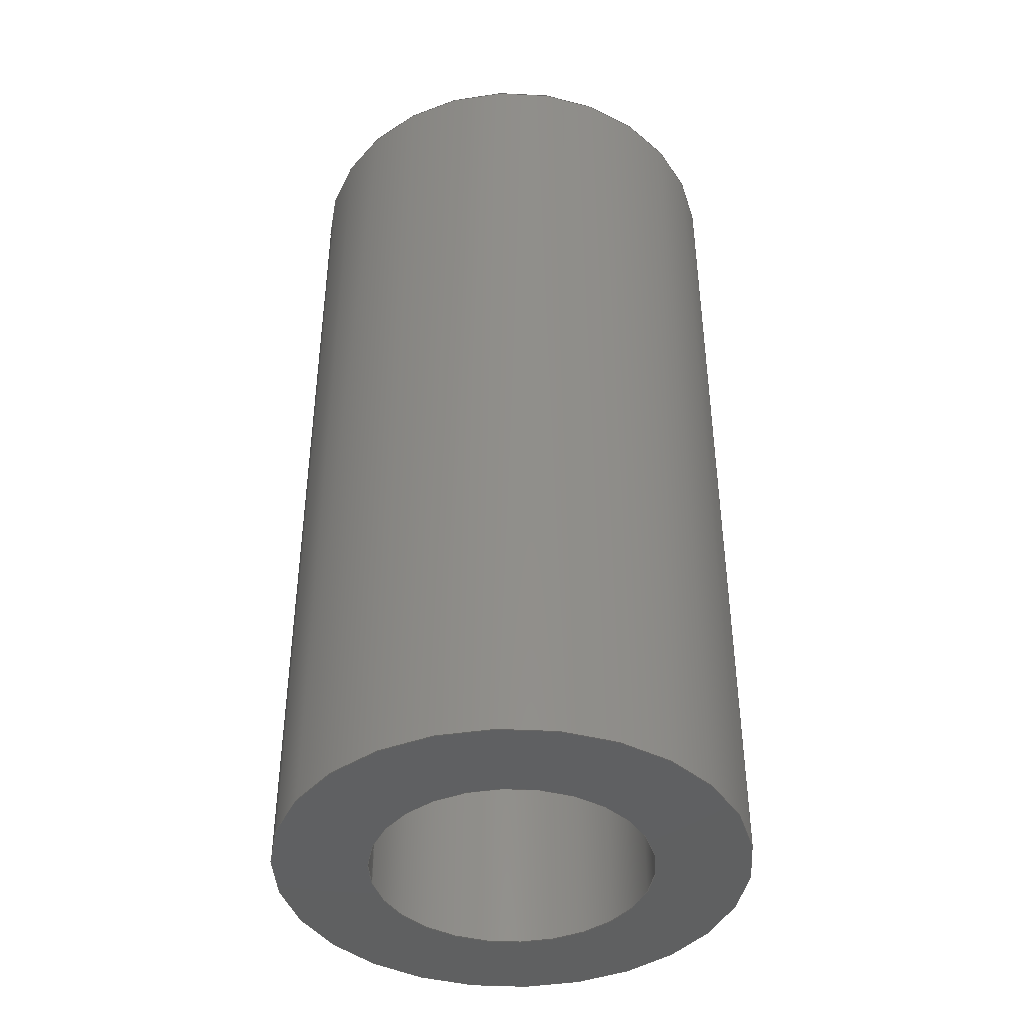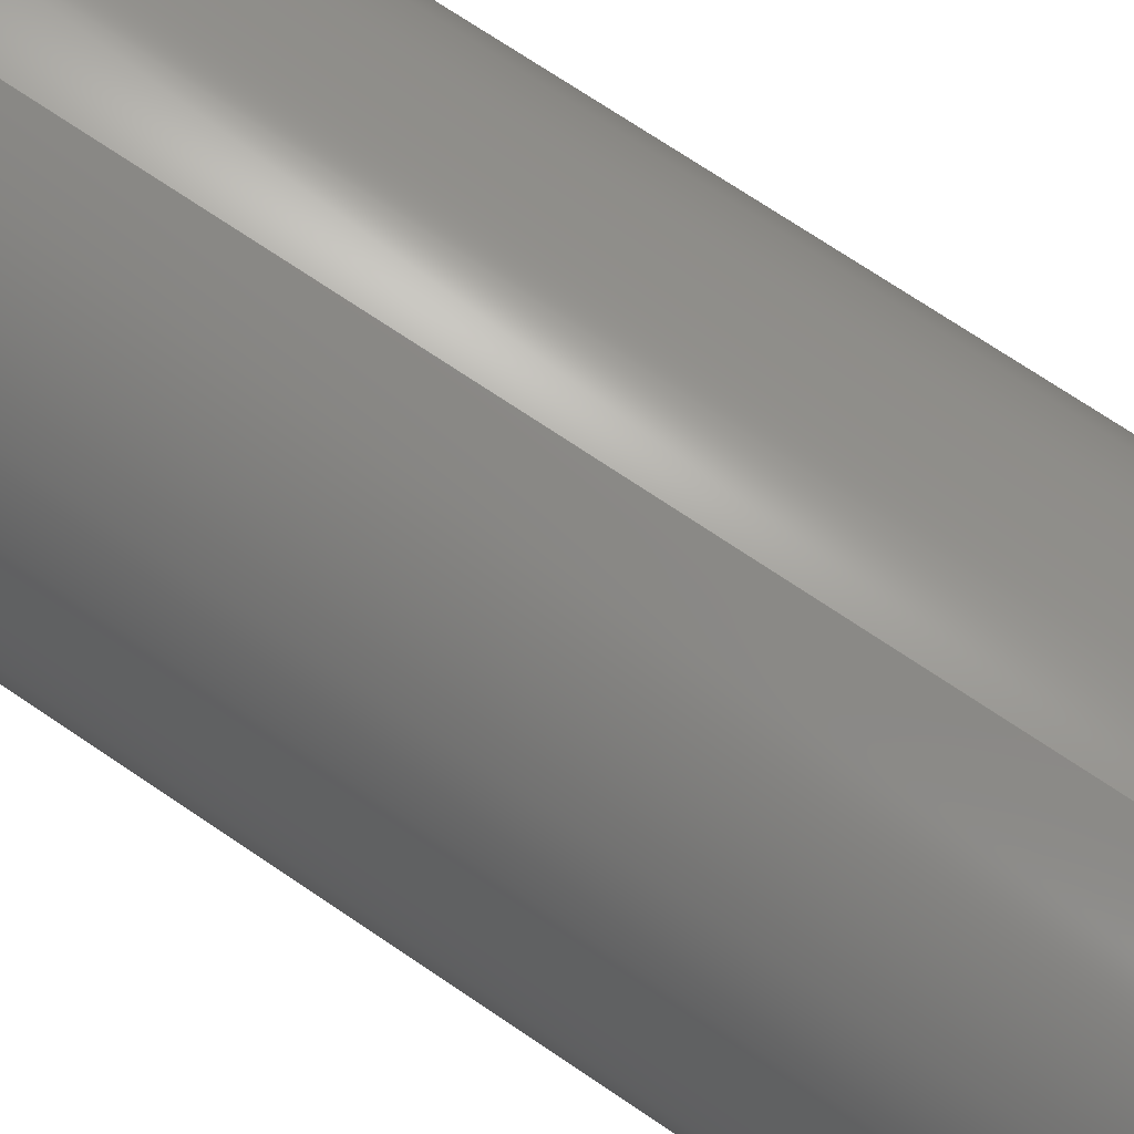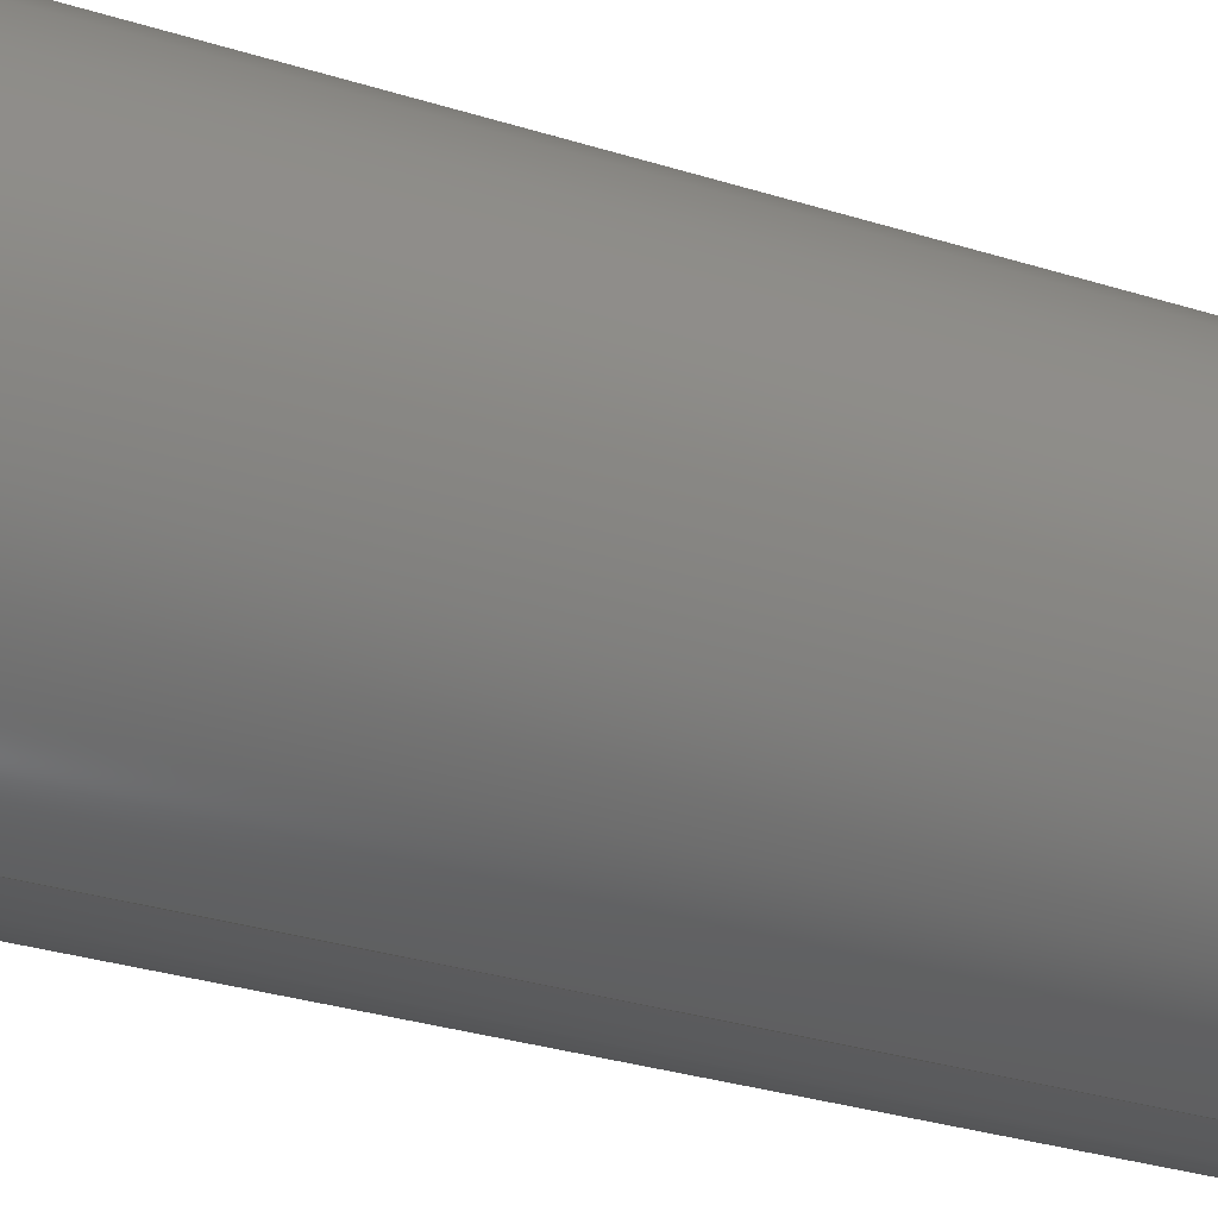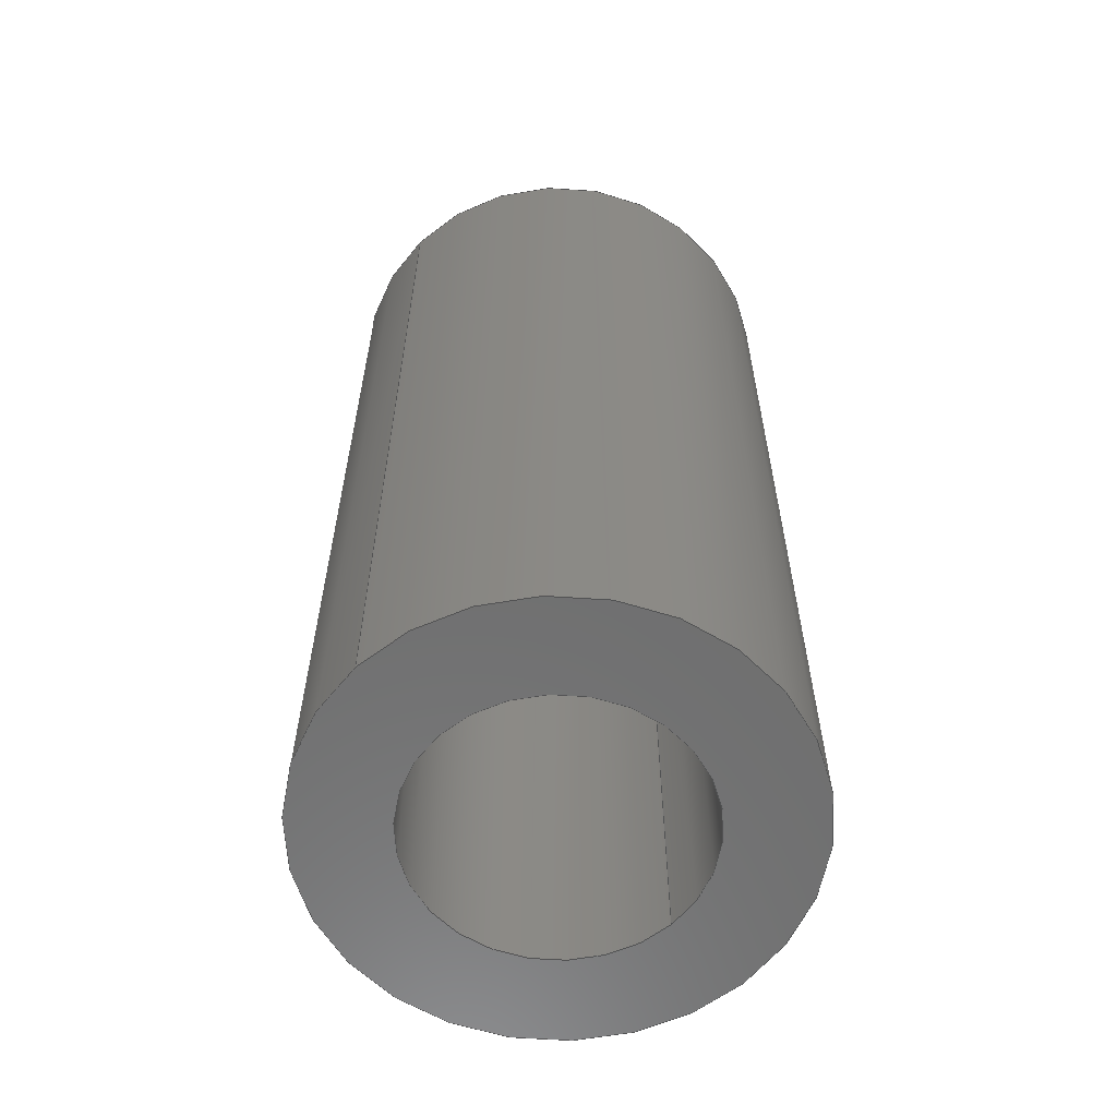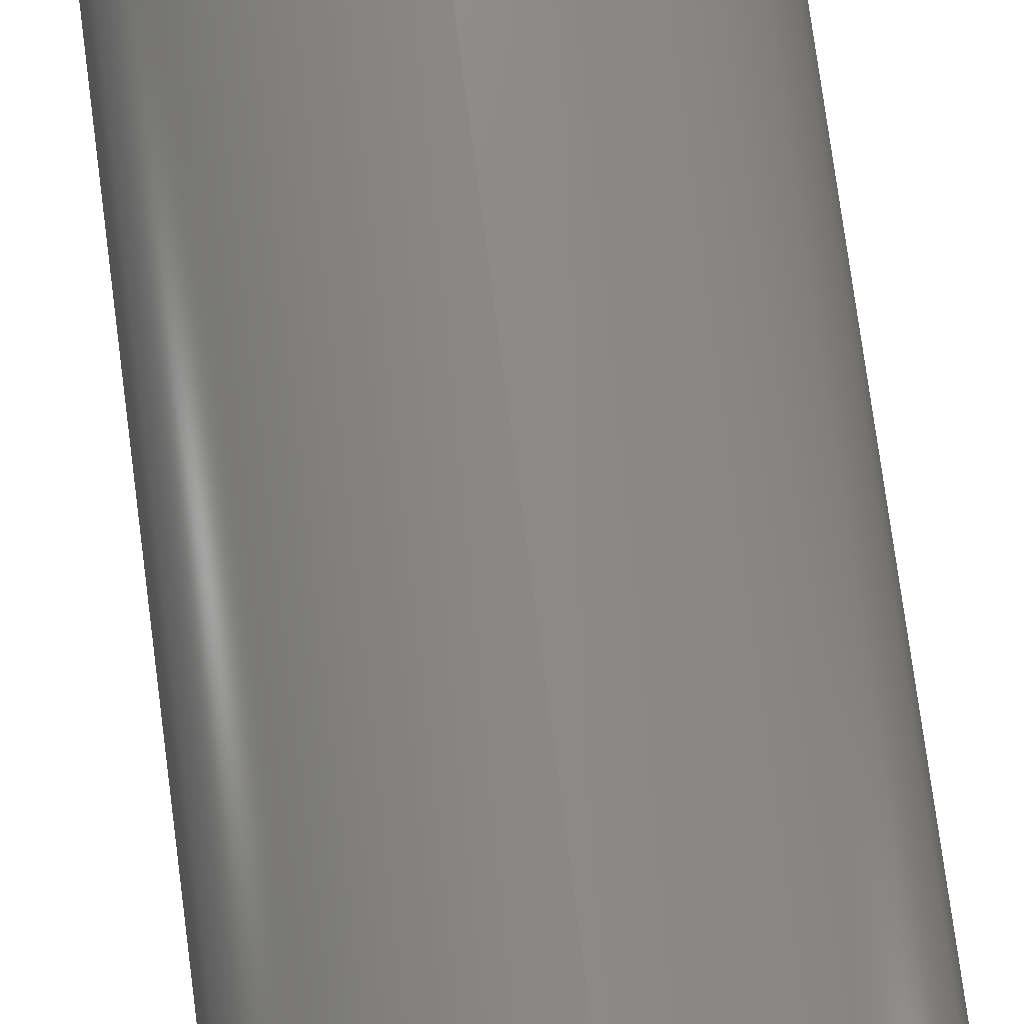
<metadata>
{"format":"step","ext":"step","renderer":"f3d","projection":"perspective","resolution":1024,"background":"white","views":[{"elev":-41.9,"azim":-79.6,"up":"+Y"},{"elev":73.9,"azim":123.8,"up":"+Z"},{"elev":-33.7,"azim":-112.7,"up":"+Z"},{"elev":-60.2,"azim":-135.4,"up":"+Y"},{"elev":78.8,"azim":-7.6,"up":"+Z"}]}
</metadata>
<code>
ISO-10303-21;
DATA;
#1 = ORIENTED_EDGE ( 'NONE', *, *, #106, .F. ) ;
#2 = AXIS2_PLACEMENT_3D ( 'NONE', #33, #79, #20 ) ;
#3 = SURFACE_SIDE_STYLE ('',( #6 ) ) ;
#4 = ORIENTED_EDGE ( 'NONE', *, *, #106, .T. ) ;
#5 = MANIFOLD_SOLID_BREP ( 'Boss-Extrude1', #93 ) ;
#6 = SURFACE_STYLE_FILL_AREA ( #186 ) ;
#7 = CARTESIAN_POINT ( 'NONE',  ( 0, 0, -5 ) ) ;
#8 = MECHANICAL_DESIGN_GEOMETRIC_PRESENTATION_REPRESENTATION (  '', ( #55 ), #51 ) ;
#9 = EDGE_CURVE ( 'NONE', #92, #95, #122, .T. ) ;
#10 = DIRECTION ( 'NONE',  ( 0, 1, 0 ) ) ;
#11 = FACE_OUTER_BOUND ( 'NONE', #71, .T. ) ;
#12 = DIRECTION ( 'NONE',  ( -0, -1, -0 ) ) ;
#13 = DIRECTION ( 'NONE',  ( -0, -1, -0 ) ) ;
#14 = CARTESIAN_POINT ( 'NONE',  ( 6.123e-16, 20, 5 ) ) ;
#15 = EDGE_LOOP ( 'NONE', ( #188, #196, #138, #23 ) ) ;
#16 = CARTESIAN_POINT ( 'NONE',  ( 0, 0, 0 ) ) ;
#17 = VERTEX_POINT ( 'NONE', #151 ) ;
#18 = AXIS2_PLACEMENT_3D ( 'NONE', #144, #128, #89 ) ;
#19 = FACE_OUTER_BOUND ( 'NONE', #15, .T. ) ;
#20 = DIRECTION ( 'NONE',  ( 0, 0, 1 ) ) ;
#21 = EDGE_CURVE ( 'NONE', #95, #32, #125, .T. ) ;
#22 = EDGE_CURVE ( 'NONE', #133, #61, #114, .T. ) ;
#23 = ORIENTED_EDGE ( 'NONE', *, *, #182, .F. ) ;
#24 = DIRECTION ( 'NONE',  ( 0, 1, 0 ) ) ;
#25 = PLANE ( 'NONE',  #132 ) ;
#26 = FACE_OUTER_BOUND ( 'NONE', #118, .T. ) ;
#27 = DIRECTION ( 'NONE',  ( 0, 0, 1 ) ) ;
#28 = CARTESIAN_POINT ( 'NONE',  ( 0, 20, -5 ) ) ;
#29 = EDGE_LOOP ( 'NONE', ( #149, #77 ) ) ;
#30 = AXIS2_PLACEMENT_3D ( 'NONE', #66, #167, #140 ) ;
#31 = EDGE_CURVE ( 'NONE', #32, #17, #166, .T. ) ;
#32 = VERTEX_POINT ( 'NONE', #62 ) ;
#33 = CARTESIAN_POINT ( 'NONE',  ( 0, 0, 0 ) ) ;
#34 = CIRCLE ( 'NONE', #109, 5 ) ;
#35 = CYLINDRICAL_SURFACE ( 'NONE', #169, 5 ) ;
#36 = ADVANCED_FACE ( 'NONE', ( #120 ), #121, .F. ) ;
#37 = DIRECTION ( 'NONE',  ( -0, -1, -0 ) ) ;
#38 = DIRECTION ( 'NONE',  ( 0, 1, 0 ) ) ;
#39 = FACE_OUTER_BOUND ( 'NONE', #75, .T. ) ;
#40 = CARTESIAN_POINT ( 'NONE',  ( 6.123e-16, 20, 5 ) ) ;
#41 = DIRECTION ( 'NONE',  ( 0, -0, 1 ) ) ;
#42 = AXIS2_PLACEMENT_3D ( 'NONE', #16, #91, #148 ) ;
#43 = AXIS2_PLACEMENT_3D ( 'NONE', #67, #50, #56 ) ;
#44 = CARTESIAN_POINT ( 'NONE',  ( 0, 20, 0 ) ) ;
#45 = APPLICATION_CONTEXT ( 'automotive_design' ) ;
#46 = VECTOR ( 'NONE', #159, 1000 ) ;
#47 = ORIENTED_EDGE ( 'NONE', *, *, #119, .F. ) ;
#48 = ADVANCED_FACE ( 'NONE', ( #19 ), #35, .T. ) ;
#49 = ORIENTED_EDGE ( 'NONE', *, *, #9, .F. ) ;
#50 = DIRECTION ( 'NONE',  ( -0, -1, -0 ) ) ;
#51 =( GEOMETRIC_REPRESENTATION_CONTEXT ( 3 ) GLOBAL_UNCERTAINTY_ASSIGNED_CONTEXT ( ( #74 ) ) GLOBAL_UNIT_ASSIGNED_CONTEXT ( ( #136, #143, #153 ) ) REPRESENTATION_CONTEXT ( 'NONE', 'WORKASPACE' ) );
#52 = CARTESIAN_POINT ( 'NONE',  ( 0, 0, 0 ) ) ;
#53 =( LENGTH_UNIT ( ) NAMED_UNIT ( * ) SI_UNIT ( .MILLI., .METRE. ) );
#54 = UNCERTAINTY_MEASURE_WITH_UNIT (LENGTH_MEASURE( 1e-05 ), #53, 'distance_accuracy_value', 'NONE');
#55 = STYLED_ITEM ( 'NONE', ( #181 ), #5 ) ;
#56 = DIRECTION ( 'NONE',  ( 0, 0, -1 ) ) ;
#57 = VERTEX_POINT ( 'NONE', #155 ) ;
#58 = ORIENTED_EDGE ( 'NONE', *, *, #21, .F. ) ;
#59 = ORIENTED_EDGE ( 'NONE', *, *, #60, .F. ) ;
#60 = EDGE_CURVE ( 'NONE', #17, #32, #84, .T. ) ;
#61 = VERTEX_POINT ( 'NONE', #7 ) ;
#62 = CARTESIAN_POINT ( 'NONE',  ( 3.674e-16, 0, 3 ) ) ;
#63 = DIRECTION ( 'NONE',  ( 0, 0, 1 ) ) ;
#64 = ORIENTED_EDGE ( 'NONE', *, *, #154, .F. ) ;
#65 = ADVANCED_FACE ( 'NONE', ( #26, #130 ), #25, .F. ) ;
#66 = CARTESIAN_POINT ( 'NONE',  ( 0, 0, 0 ) ) ;
#67 = CARTESIAN_POINT ( 'NONE',  ( 0, 20, 0 ) ) ;
#68 = APPLICATION_PROTOCOL_DEFINITION ( 'draft international standard', 'automotive_design', 1998, #45 ) ;
#69 = PRODUCT ( 'Spacer', 'Spacer', '', ( #76 ) ) ;
#70 = CARTESIAN_POINT ( 'NONE',  ( 6.123e-16, 0, 5 ) ) ;
#71 = EDGE_LOOP ( 'NONE', ( #47, #1, #150, #105 ) ) ;
#72 = DIRECTION ( 'NONE',  ( 0, 0, -1 ) ) ;
#73 = DIRECTION ( 'NONE',  ( -0, -1, -0 ) ) ;
#74 = UNCERTAINTY_MEASURE_WITH_UNIT (LENGTH_MEASURE( 1e-05 ), #136, 'distance_accuracy_value', 'NONE');
#75 = EDGE_LOOP ( 'NONE', ( #4, #180 ) ) ;
#76 = PRODUCT_CONTEXT ( 'NONE', #45, 'mechanical' ) ;
#77 = ORIENTED_EDGE ( 'NONE', *, *, #31, .T. ) ;
#78 = CARTESIAN_POINT ( 'NONE',  ( 3.674e-16, 20, 3 ) ) ;
#79 = DIRECTION ( 'NONE',  ( 0, 1, 0 ) ) ;
#80 = ORIENTED_EDGE ( 'NONE', *, *, #21, .T. ) ;
#81 = DIRECTION ( 'NONE',  ( 0, 0, 1 ) ) ;
#82 = CIRCLE ( 'NONE', #190, 5 ) ;
#83 = ORIENTED_EDGE ( 'NONE', *, *, #104, .T. ) ;
#84 = CIRCLE ( 'NONE', #195, 3 ) ;
#85 = DIRECTION ( 'NONE',  ( 0, 0, 1 ) ) ;
#86 = PRODUCT_DEFINITION_SHAPE ( 'NONE', 'NONE',  #163 ) ;
#87 = APPLICATION_CONTEXT ( 'automotive_design' ) ;
#88 = DIRECTION ( 'NONE',  ( 0, 1, 0 ) ) ;
#89 = DIRECTION ( 'NONE',  ( 0, 0, 1 ) ) ;
#90 = ORIENTED_EDGE ( 'NONE', *, *, #104, .F. ) ;
#91 = DIRECTION ( 'NONE',  ( 0, 0, 1 ) ) ;
#92 = VERTEX_POINT ( 'NONE', #174 ) ;
#93 = CLOSED_SHELL ( 'NONE', ( #36, #48, #198, #65, #191, #179 ) ) ;
#94 = ORIENTED_EDGE ( 'NONE', *, *, #124, .F. ) ;
#95 = VERTEX_POINT ( 'NONE', #145 ) ;
#96 = PRESENTATION_LAYER_ASSIGNMENT (  '', '', ( #55 ) ) ;
#97 = DIRECTION ( 'NONE',  ( 0, 0, -1 ) ) ;
#98 = DIRECTION ( 'NONE',  ( 0, 0, -1 ) ) ;
#99 = LINE ( 'NONE', #14, #137 ) ;
#100 = VECTOR ( 'NONE', #12, 1000 ) ;
#101 = CARTESIAN_POINT ( 'NONE',  ( 0, 20, 0 ) ) ;
#102 = CARTESIAN_POINT ( 'NONE',  ( 0, 20, 0 ) ) ;
#103 = CIRCLE ( 'NONE', #18, 5 ) ;
#104 = EDGE_CURVE ( 'NONE', #95, #92, #152, .T. ) ;
#105 = ORIENTED_EDGE ( 'NONE', *, *, #154, .T. ) ;
#106 = EDGE_CURVE ( 'NONE', #57, #184, #34, .T. ) ;
#107 = CARTESIAN_POINT ( 'NONE',  ( 0, 20, 0 ) ) ;
#108 = DIRECTION ( 'NONE',  ( -0, -1, -0 ) ) ;
#109 = AXIS2_PLACEMENT_3D ( 'NONE', #102, #147, #85 ) ;
#110 = SURFACE_STYLE_USAGE ( .BOTH. , #3 ) ;
#111 = CARTESIAN_POINT ( 'NONE',  ( 0, 0, 0 ) ) ;
#112 = AXIS2_PLACEMENT_3D ( 'NONE', #162, #24, #27 ) ;
#113 = CYLINDRICAL_SURFACE ( 'NONE', #43, 3 ) ;
#114 = CIRCLE ( 'NONE', #30, 5 ) ;
#115 = FACE_BOUND ( 'NONE', #123, .T. ) ;
#116 = AXIS2_PLACEMENT_3D ( 'NONE', #170, #183, #98 ) ;
#117 = ORIENTED_EDGE ( 'NONE', *, *, #124, .T. ) ;
#118 = EDGE_LOOP ( 'NONE', ( #64, #164 ) ) ;
#119 = EDGE_CURVE ( 'NONE', #184, #133, #99, .T. ) ;
#120 = FACE_OUTER_BOUND ( 'NONE', #178, .T. ) ;
#121 = CYLINDRICAL_SURFACE ( 'NONE', #116, 3 ) ;
#122 = CIRCLE ( 'NONE', #142, 3 ) ;
#123 = EDGE_LOOP ( 'NONE', ( #49, #90 ) ) ;
#124 = EDGE_CURVE ( 'NONE', #92, #17, #160, .T. ) ;
#125 = LINE ( 'NONE', #78, #185 ) ;
#126 = CYLINDRICAL_SURFACE ( 'NONE', #156, 5 ) ;
#127 = PRODUCT_DEFINITION_FORMATION_WITH_SPECIFIED_SOURCE ( 'ANY', '', #69, .NOT_KNOWN. ) ;
#128 = DIRECTION ( 'NONE',  ( 0, 1, 0 ) ) ;
#129 = ADVANCED_BREP_SHAPE_REPRESENTATION ( 'Spacer', ( #5, #42 ), #173 ) ;
#130 = FACE_BOUND ( 'NONE', #29, .T. ) ;
#131 = CARTESIAN_POINT ( 'NONE',  ( 0, 0, 0 ) ) ;
#132 = AXIS2_PLACEMENT_3D ( 'NONE', #52, #38, #41 ) ;
#133 = VERTEX_POINT ( 'NONE', #70 ) ;
#134 = APPLICATION_PROTOCOL_DEFINITION ( 'draft international standard', 'automotive_design', 1998, #87 ) ;
#135 = ORIENTED_EDGE ( 'NONE', *, *, #31, .F. ) ;
#136 =( LENGTH_UNIT ( ) NAMED_UNIT ( * ) SI_UNIT ( .MILLI., .METRE. ) );
#137 = VECTOR ( 'NONE', #73, 1000 ) ;
#138 = ORIENTED_EDGE ( 'NONE', *, *, #22, .T. ) ;
#139 = FILL_AREA_STYLE_COLOUR ( '', #141 ) ;
#140 = DIRECTION ( 'NONE',  ( 0, 0, 1 ) ) ;
#141 = COLOUR_RGB ( '',0.7922, 0.8196, 0.9333 ) ;
#142 = AXIS2_PLACEMENT_3D ( 'NONE', #107, #10, #63 ) ;
#143 =( NAMED_UNIT ( * ) PLANE_ANGLE_UNIT ( ) SI_UNIT ( $, .RADIAN. ) );
#144 = CARTESIAN_POINT ( 'NONE',  ( 0, 20, 0 ) ) ;
#145 = CARTESIAN_POINT ( 'NONE',  ( 3.674e-16, 20, 3 ) ) ;
#146 = DIRECTION ( 'NONE',  ( 0, 0, 1 ) ) ;
#147 = DIRECTION ( 'NONE',  ( 0, 1, 0 ) ) ;
#148 = DIRECTION ( 'NONE',  ( 1, 0, 0 ) ) ;
#149 = ORIENTED_EDGE ( 'NONE', *, *, #60, .T. ) ;
#150 = ORIENTED_EDGE ( 'NONE', *, *, #182, .T. ) ;
#151 = CARTESIAN_POINT ( 'NONE',  ( 0, 0, -3 ) ) ;
#152 = CIRCLE ( 'NONE', #112, 3 ) ;
#153 =( NAMED_UNIT ( * ) SI_UNIT ( $, .STERADIAN. ) SOLID_ANGLE_UNIT ( ) );
#154 = EDGE_CURVE ( 'NONE', #61, #133, #82, .T. ) ;
#155 = CARTESIAN_POINT ( 'NONE',  ( 0, 20, -5 ) ) ;
#156 = AXIS2_PLACEMENT_3D ( 'NONE', #189, #13, #72 ) ;
#157 = EDGE_LOOP ( 'NONE', ( #58, #83, #117, #135 ) ) ;
#158 = AXIS2_PLACEMENT_3D ( 'NONE', #101, #192, #161 ) ;
#159 = DIRECTION ( 'NONE',  ( -0, -1, -0 ) ) ;
#160 = LINE ( 'NONE', #175, #100 ) ;
#161 = DIRECTION ( 'NONE',  ( 0, -0, 1 ) ) ;
#162 = CARTESIAN_POINT ( 'NONE',  ( 0, 20, 0 ) ) ;
#163 = PRODUCT_DEFINITION ( 'UNKNOWN', '', #127, #165 ) ;
#164 = ORIENTED_EDGE ( 'NONE', *, *, #22, .F. ) ;
#165 = PRODUCT_DEFINITION_CONTEXT ( 'detailed design', #87, 'design' ) ;
#166 = CIRCLE ( 'NONE', #2, 3 ) ;
#167 = DIRECTION ( 'NONE',  ( 0, 1, 0 ) ) ;
#168 = PRODUCT_RELATED_PRODUCT_CATEGORY ( 'part', '', ( #69 ) ) ;
#169 = AXIS2_PLACEMENT_3D ( 'NONE', #44, #108, #97 ) ;
#170 = CARTESIAN_POINT ( 'NONE',  ( 0, 20, 0 ) ) ;
#171 = DIRECTION ( 'NONE',  ( 0, 1, 0 ) ) ;
#172 = LINE ( 'NONE', #28, #46 ) ;
#173 =( GEOMETRIC_REPRESENTATION_CONTEXT ( 3 ) GLOBAL_UNCERTAINTY_ASSIGNED_CONTEXT ( ( #54 ) ) GLOBAL_UNIT_ASSIGNED_CONTEXT ( ( #53, #176, #177 ) ) REPRESENTATION_CONTEXT ( 'NONE', 'WORKASPACE' ) );
#174 = CARTESIAN_POINT ( 'NONE',  ( 0, 20, -3 ) ) ;
#175 = CARTESIAN_POINT ( 'NONE',  ( 0, 20, -3 ) ) ;
#176 =( NAMED_UNIT ( * ) PLANE_ANGLE_UNIT ( ) SI_UNIT ( $, .RADIAN. ) );
#177 =( NAMED_UNIT ( * ) SI_UNIT ( $, .STERADIAN. ) SOLID_ANGLE_UNIT ( ) );
#178 = EDGE_LOOP ( 'NONE', ( #199, #80, #59, #94 ) ) ;
#179 = ADVANCED_FACE ( 'NONE', ( #194 ), #113, .F. ) ;
#180 = ORIENTED_EDGE ( 'NONE', *, *, #187, .T. ) ;
#181 = PRESENTATION_STYLE_ASSIGNMENT (( #110 ) ) ;
#182 = EDGE_CURVE ( 'NONE', #57, #61, #172, .T. ) ;
#183 = DIRECTION ( 'NONE',  ( -0, -1, -0 ) ) ;
#184 = VERTEX_POINT ( 'NONE', #40 ) ;
#185 = VECTOR ( 'NONE', #37, 1000 ) ;
#186 = FILL_AREA_STYLE ('',( #139 ) ) ;
#187 = EDGE_CURVE ( 'NONE', #184, #57, #103, .T. ) ;
#188 = ORIENTED_EDGE ( 'NONE', *, *, #187, .F. ) ;
#189 = CARTESIAN_POINT ( 'NONE',  ( 0, 20, 0 ) ) ;
#190 = AXIS2_PLACEMENT_3D ( 'NONE', #131, #88, #146 ) ;
#191 = ADVANCED_FACE ( 'NONE', ( #11 ), #126, .T. ) ;
#192 = DIRECTION ( 'NONE',  ( 0, 1, 0 ) ) ;
#193 = PLANE ( 'NONE',  #158 ) ;
#194 = FACE_OUTER_BOUND ( 'NONE', #157, .T. ) ;
#195 = AXIS2_PLACEMENT_3D ( 'NONE', #111, #171, #81 ) ;
#196 = ORIENTED_EDGE ( 'NONE', *, *, #119, .T. ) ;
#197 = SHAPE_DEFINITION_REPRESENTATION ( #86, #129 ) ;
#198 = ADVANCED_FACE ( 'NONE', ( #39, #115 ), #193, .T. ) ;
#199 = ORIENTED_EDGE ( 'NONE', *, *, #9, .T. ) ;
ENDSEC;
END-ISO-10303-21;

</code>
